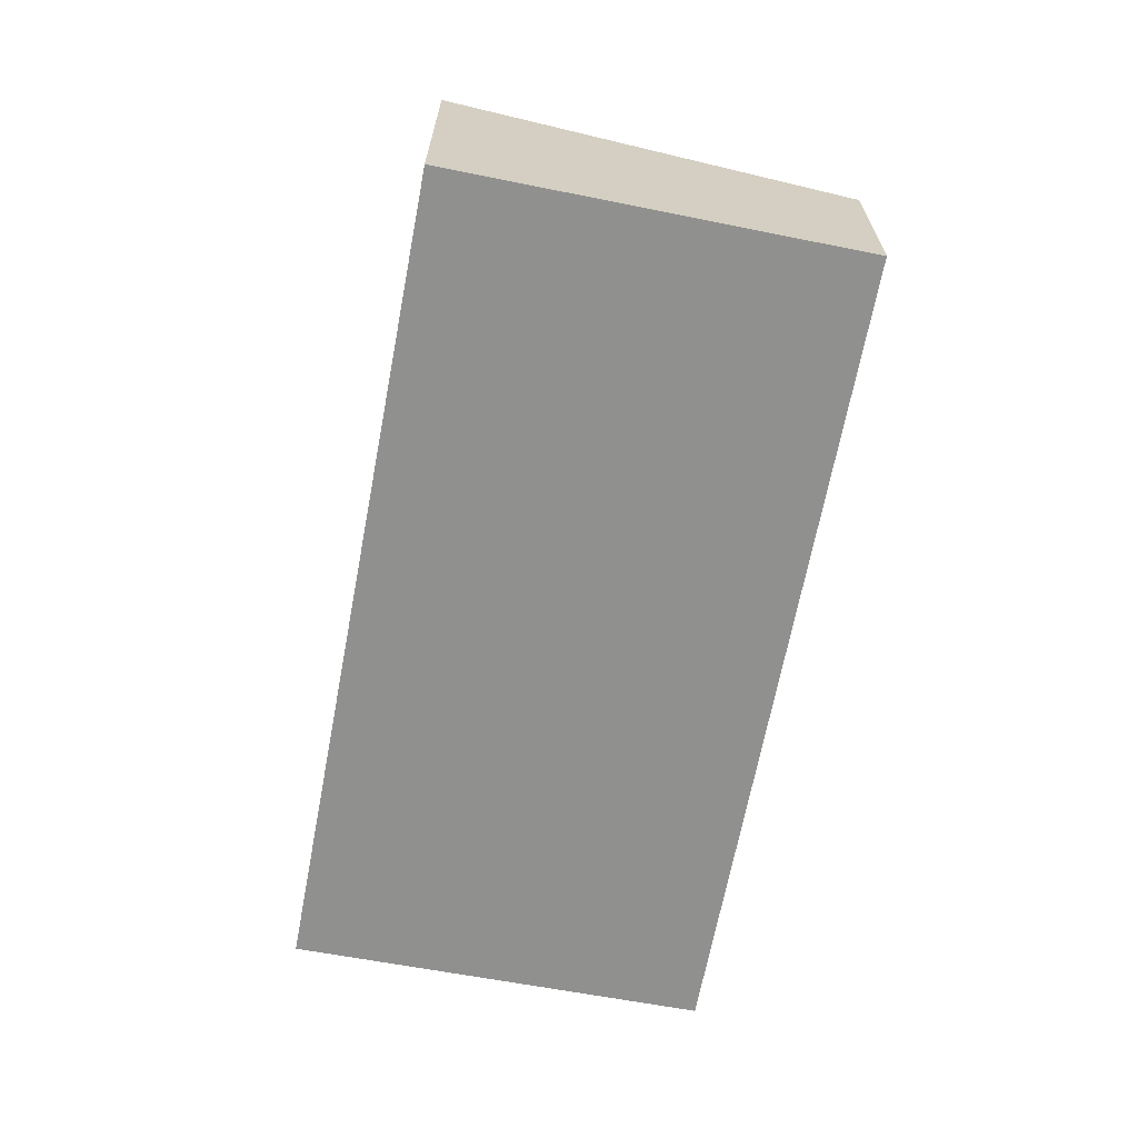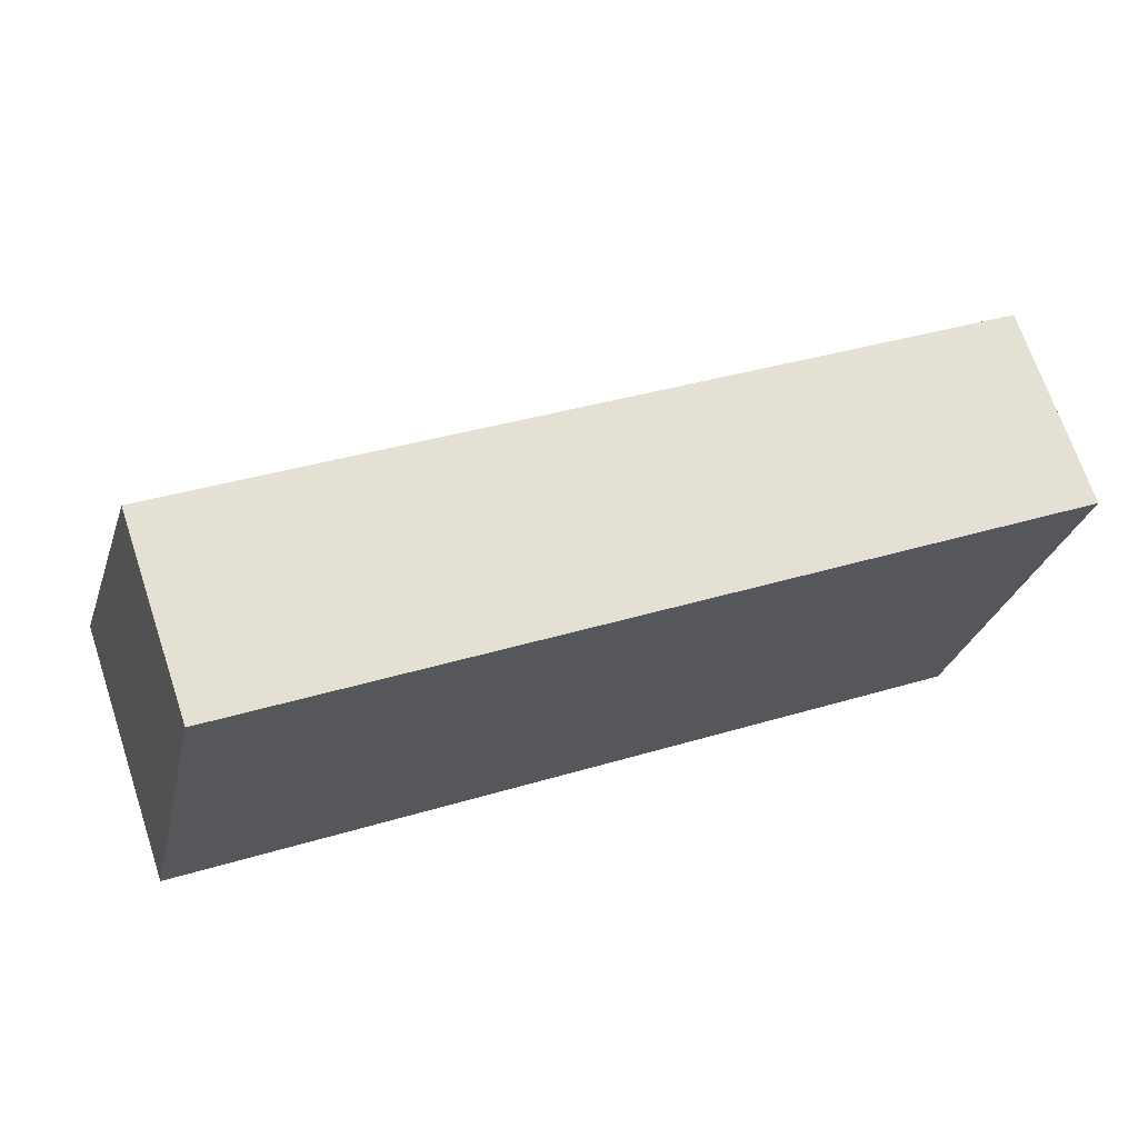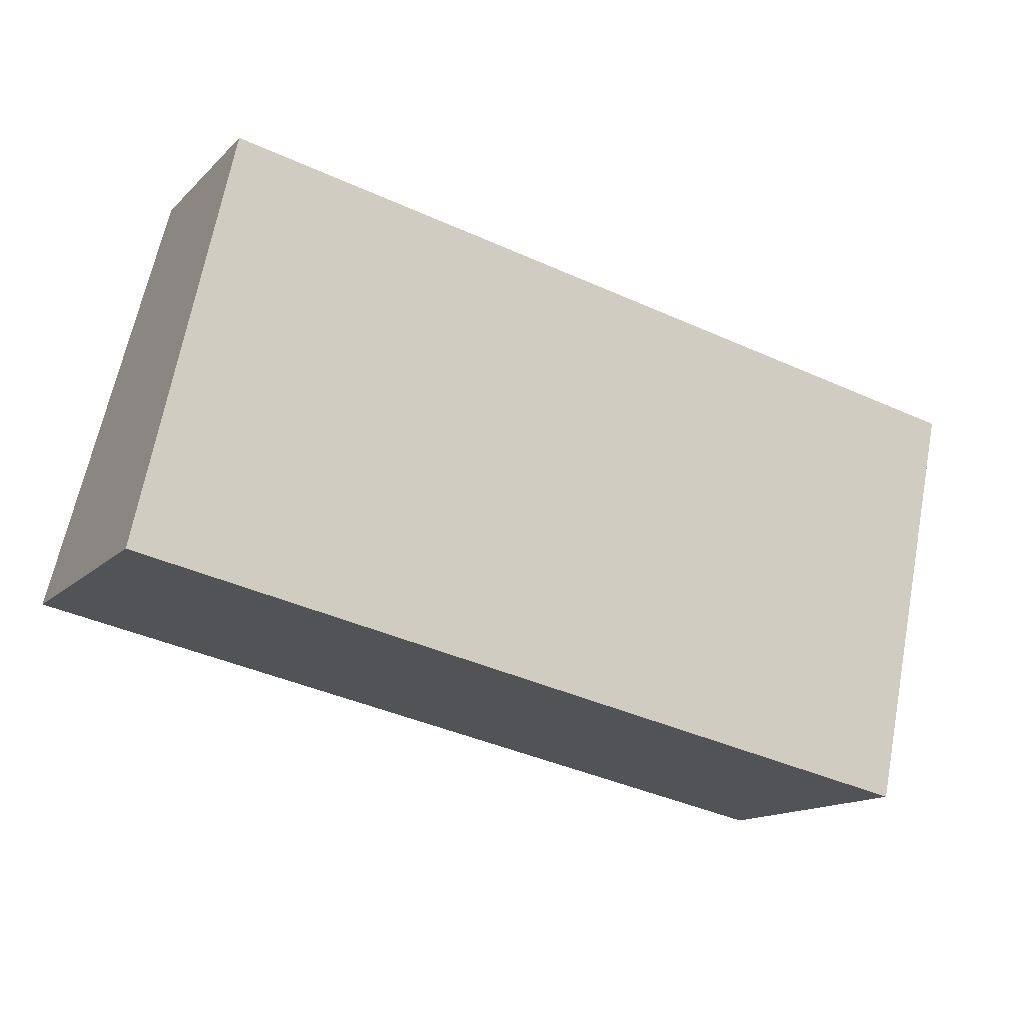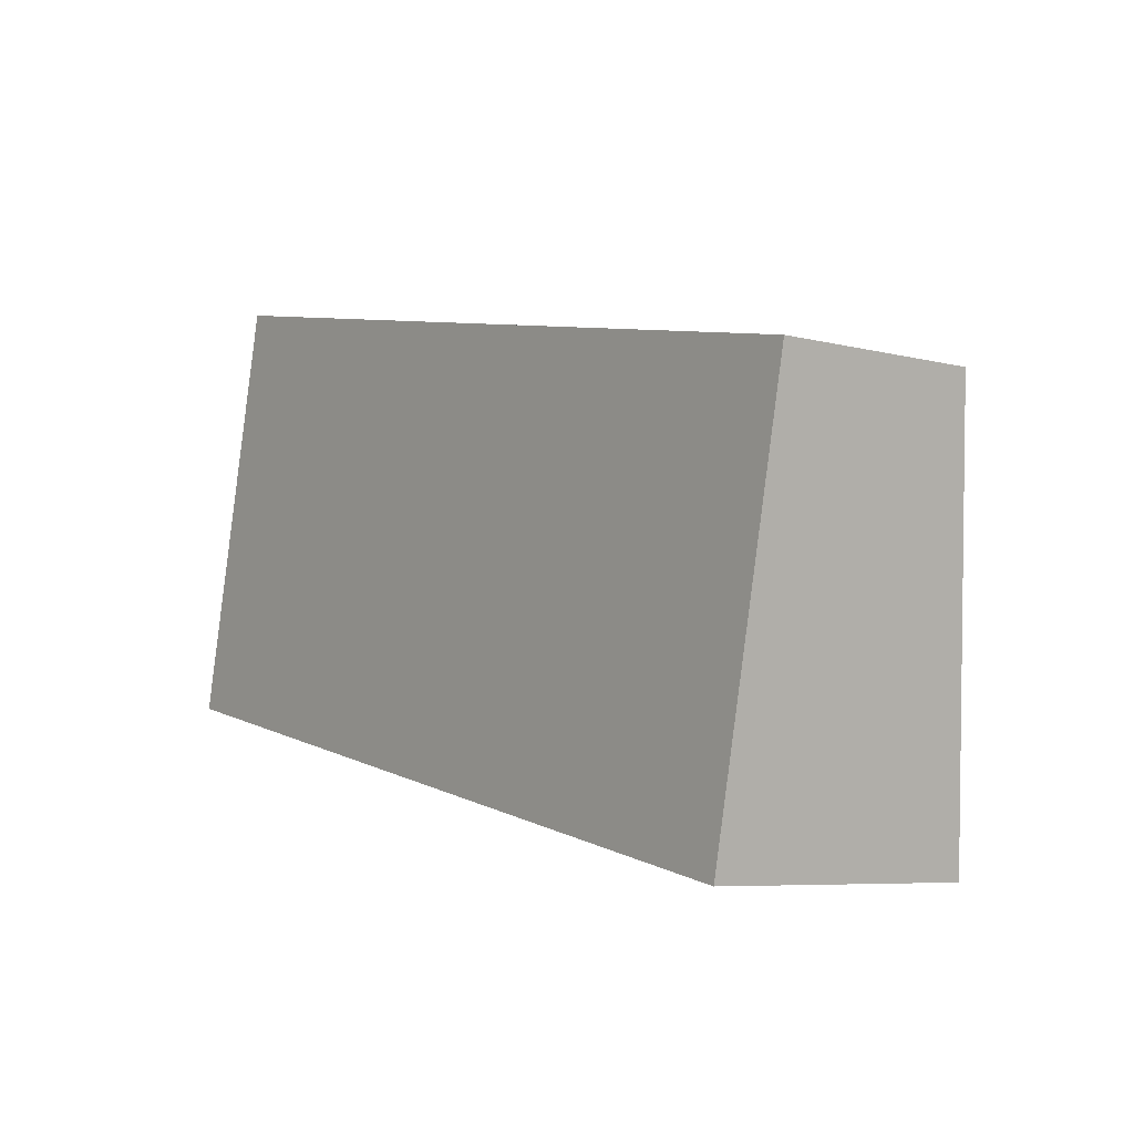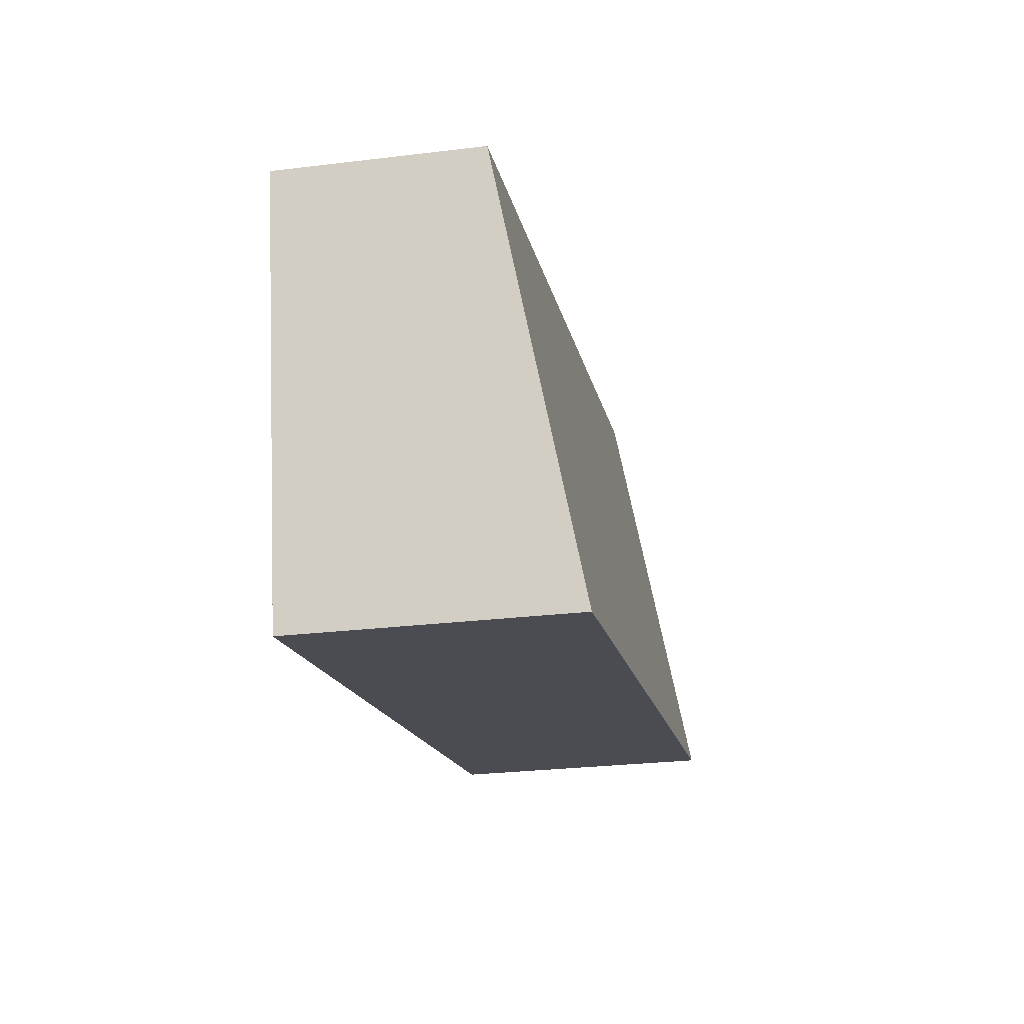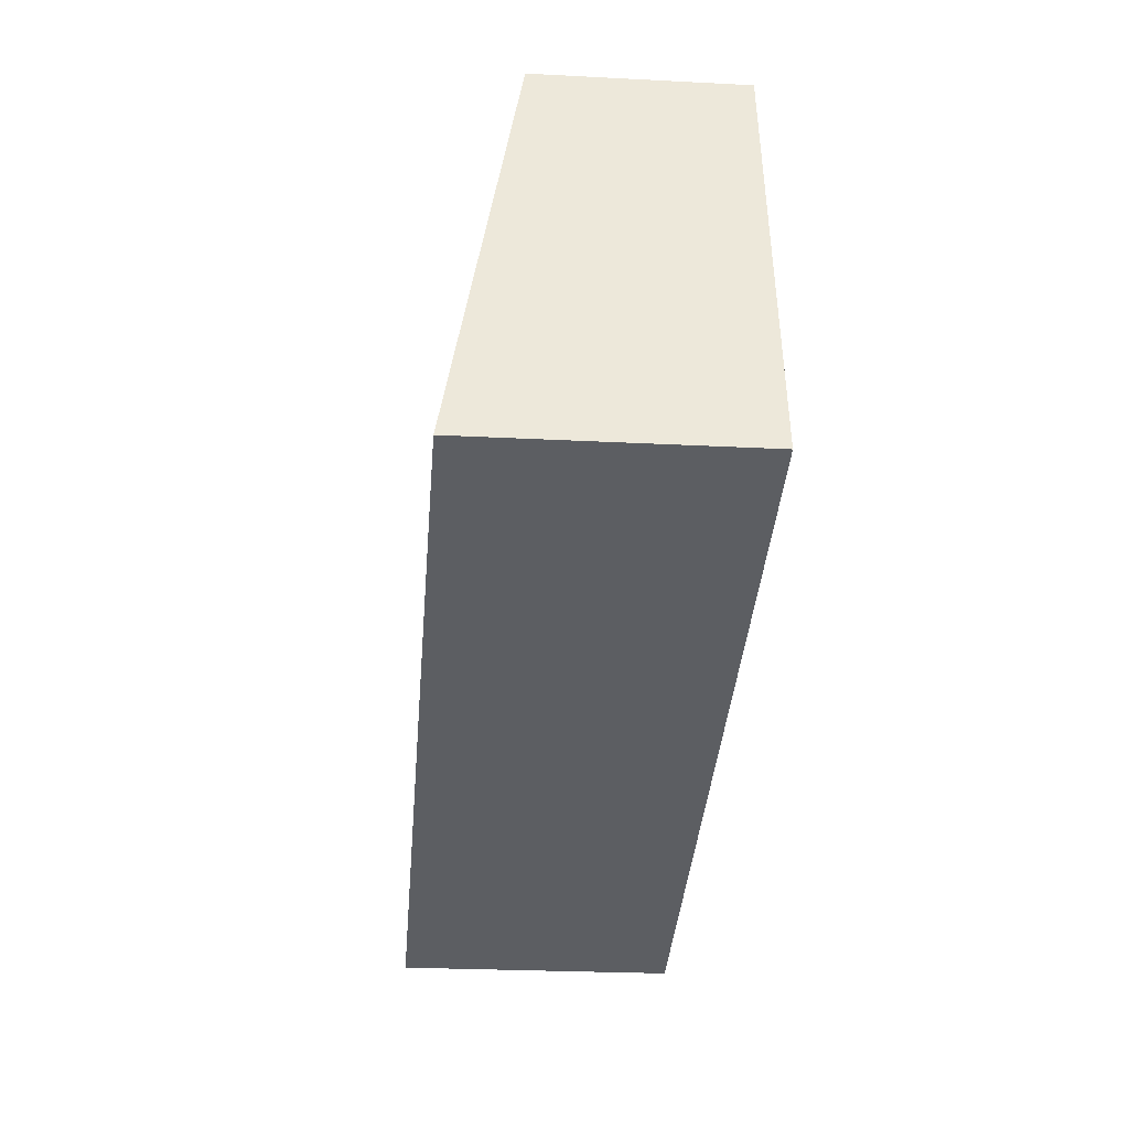
<metadata>
{"format":"obj","ext":"obj","renderer":"f3d","projection":"perspective","resolution":1024,"background":"white","views":[{"elev":-65.6,"azim":-88.9,"up":"+Y"},{"elev":69.3,"azim":-18.5,"up":"+Z"},{"elev":-14.4,"azim":-27.8,"up":"+Z"},{"elev":-6.8,"azim":53.1,"up":"+Z"},{"elev":-27.4,"azim":100.6,"up":"+Z"},{"elev":-25.9,"azim":-94.7,"up":"+Z"}]}
</metadata>
<code>
v  0 3.372 2.065e-16
v  11.34 2.472 3.029
v  10.26 3.372 -2.165
v  1.137 2.483 5.116
v  10.26 1.326e-16 -2.165
v  11.34 -1.855e-16 3.029
v  0 0 0
v  1.137 -3.133e-16 5.116
g defaultobject
f 1 2 3
f 2 1 4
f 2 5 3
f 5 2 6
f 5 1 3
f 1 5 7
f 7 4 1
f 4 7 8
f 8 2 4
f 2 8 6
f 8 5 6
f 5 8 7

</code>
